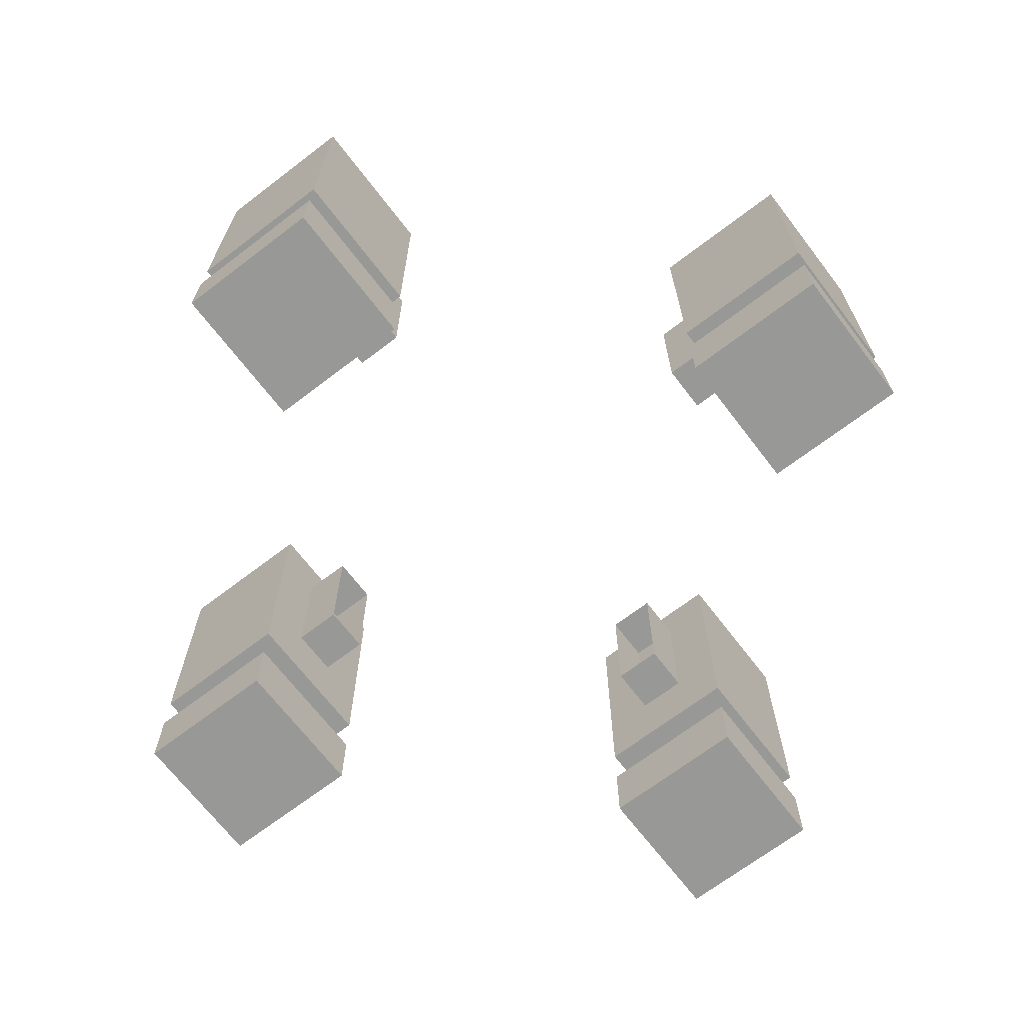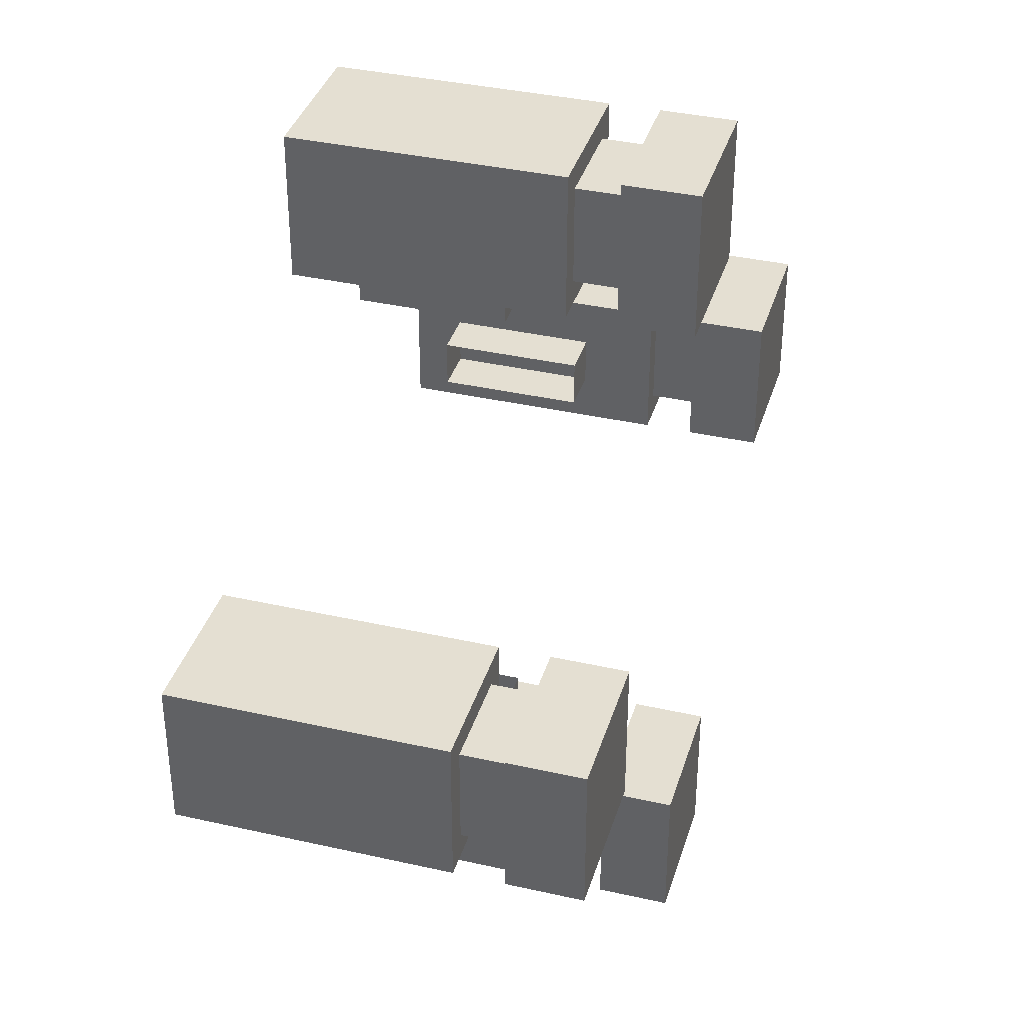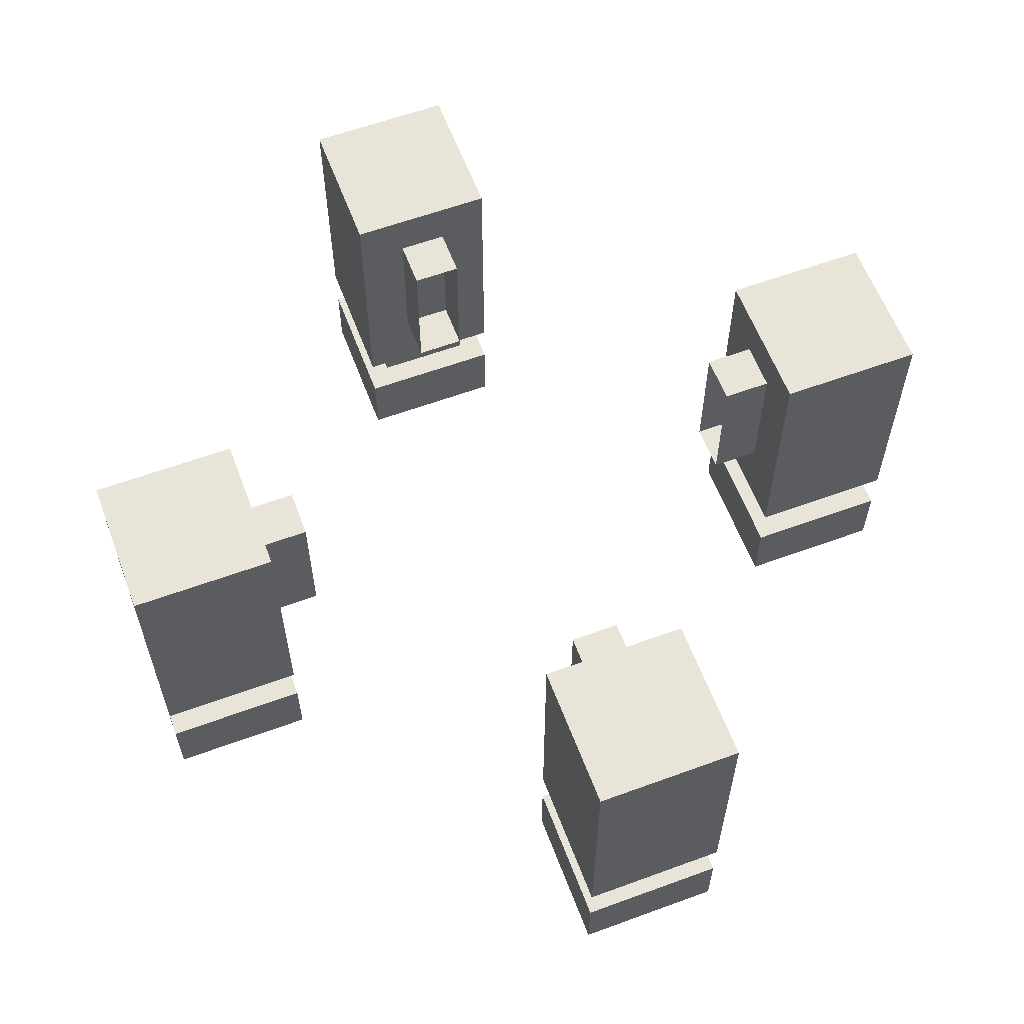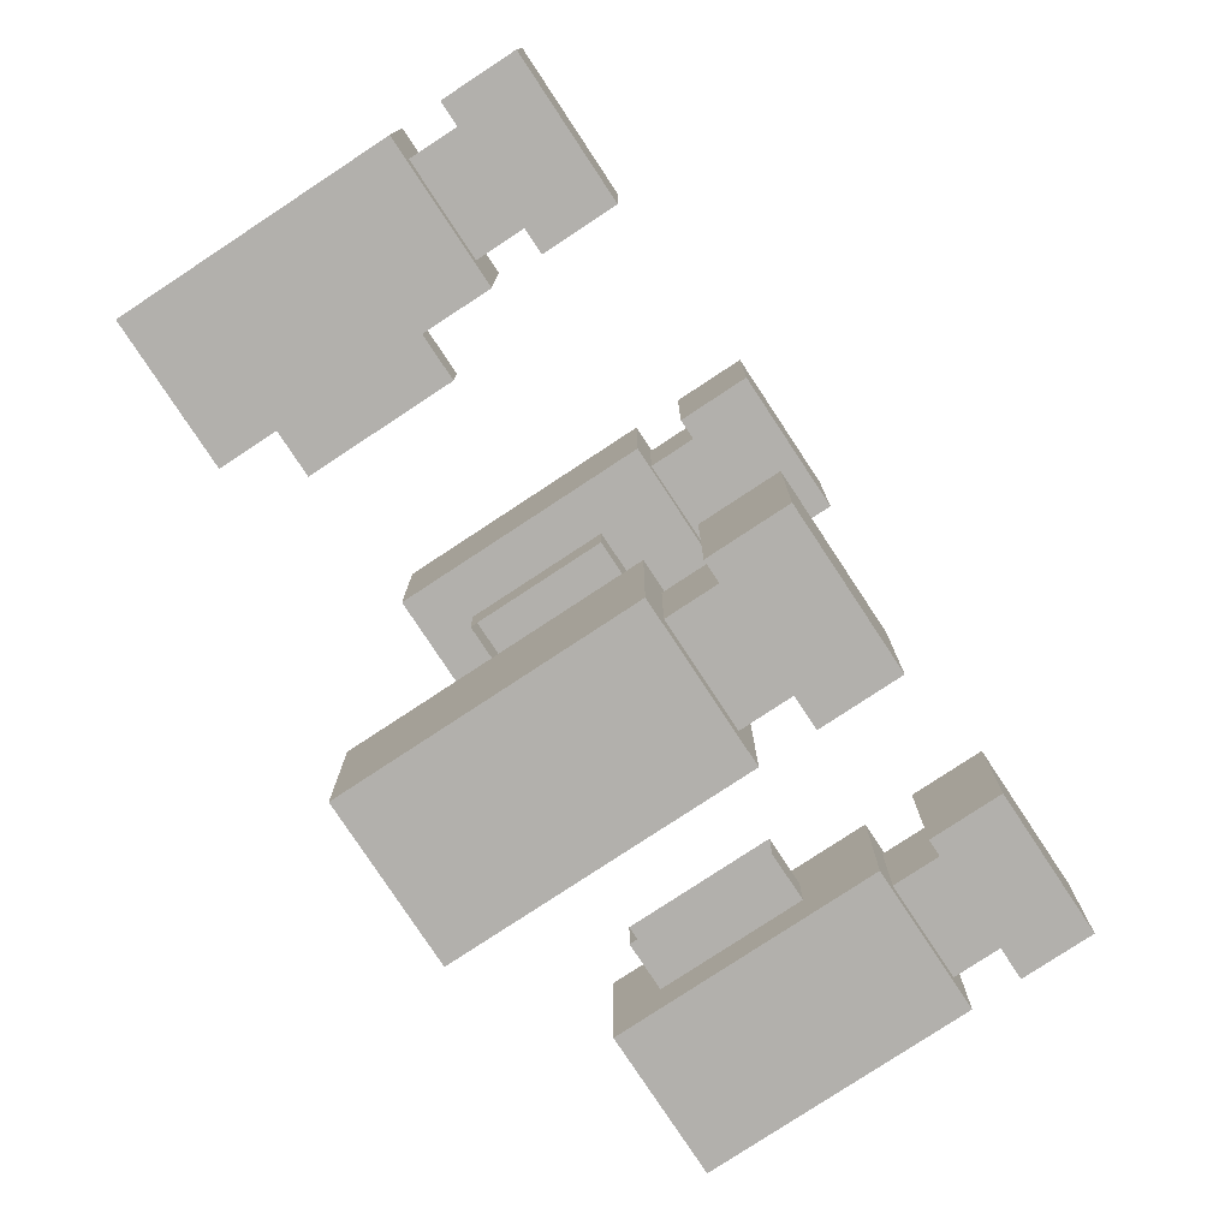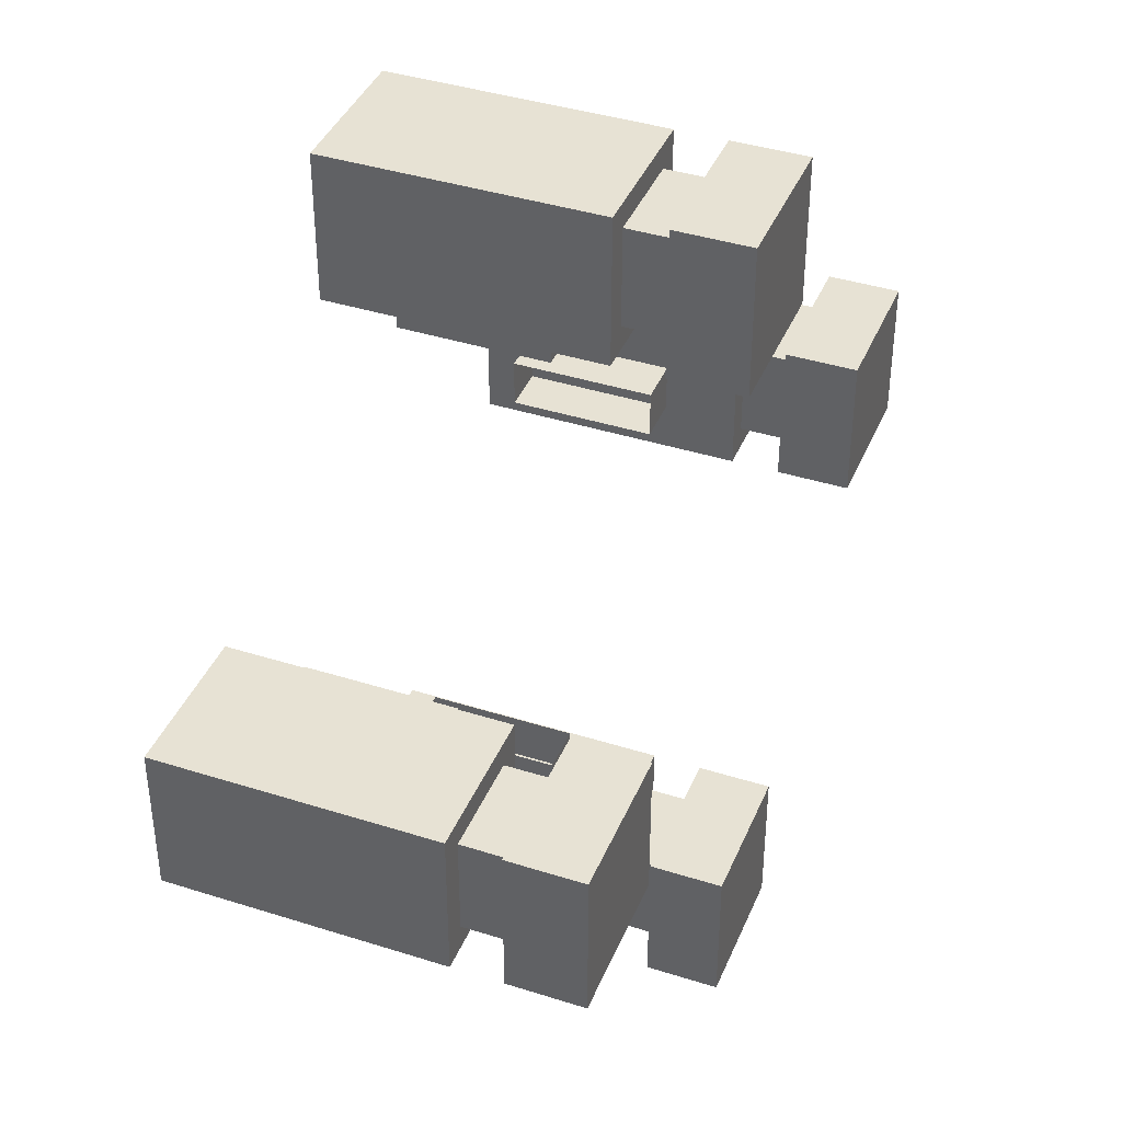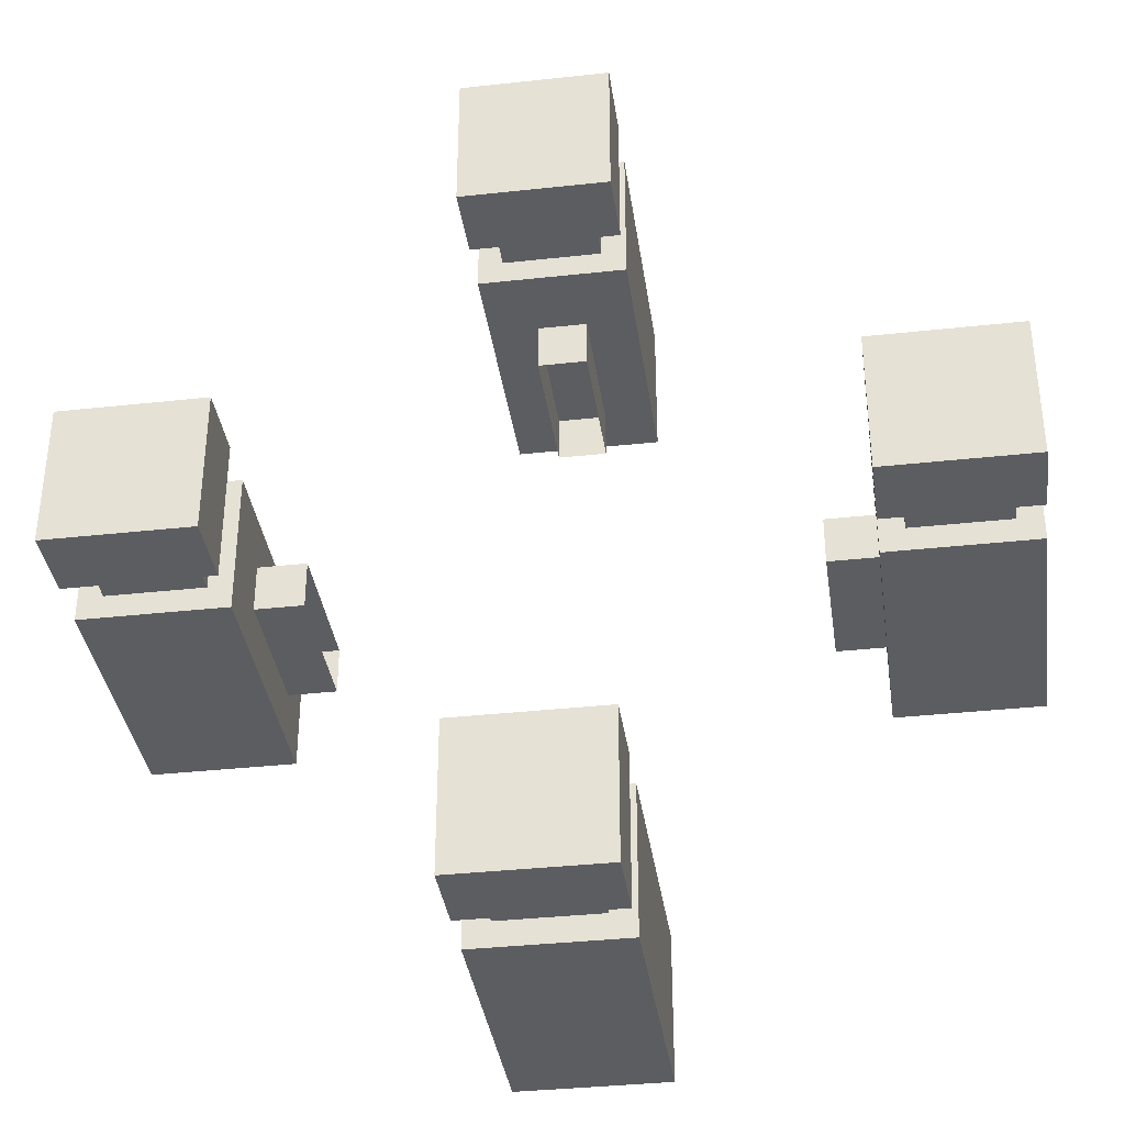
<metadata>
{"format":"obj","ext":"obj","renderer":"f3d","projection":"perspective","resolution":1024,"background":"white","views":[{"elev":-68.5,"azim":37.4,"up":"+Y"},{"elev":36.9,"azim":-73.7,"up":"+Z"},{"elev":60.1,"azim":-110.6,"up":"+Y"},{"elev":-78.6,"azim":-56.6,"up":"+Z"},{"elev":40.0,"azim":-68.6,"up":"+Z"},{"elev":-36.5,"azim":8.1,"up":"+Z"}]}
</metadata>
<code>
o Cube.010_Cube.009
v -0.1875 -0.375 1.125
v -0.1875 -0.1875 1.125
v -0.1875 -0.375 0.75
v -0.1875 -0.1875 0.75
v 0.1875 -0.375 1.125
v 0.1875 -0.1875 1.125
v 0.1875 -0.375 0.75
v 0.1875 -0.1875 0.75
v -0.0625 0.125 -0.625
v -0.0625 0.5 -0.625
v -0.0625 0.125 -0.75
v -0.0625 0.5 -0.75
v 0.0625 0.125 -0.625
v 0.0625 0.5 -0.625
v 0.0625 0.125 -0.75
v 0.0625 0.5 -0.75
v -0.125 -0.1875 -0.8125
v -0.125 -0.0625 -0.8125
v -0.125 -0.1875 -1.062
v -0.125 -0.0625 -1.062
v 0.125 -0.1875 -0.8125
v 0.125 -0.0625 -0.8125
v 0.125 -0.1875 -1.062
v 0.125 -0.0625 -1.062
v -0.0625 0.125 0.75
v -0.0625 0.5 0.75
v -0.0625 0.125 0.625
v -0.0625 0.5 0.625
v 0.0625 0.125 0.75
v 0.0625 0.5 0.75
v 0.0625 0.125 0.625
v 0.0625 0.5 0.625
v 0.625 0.125 0.0625
v 0.625 0.5 0.0625
v 0.625 0.125 -0.0625
v 0.625 0.5 -0.0625
v 0.75 0.125 0.0625
v 0.75 0.5 0.0625
v 0.75 0.125 -0.0625
v 0.75 0.5 -0.0625
v -0.1875 -0.0625 -0.75
v -0.1875 0.625 -0.75
v -0.1875 -0.0625 -1.125
v -0.1875 0.625 -1.125
v 0.1875 -0.0625 -0.75
v 0.1875 0.625 -0.75
v 0.1875 -0.0625 -1.125
v 0.1875 0.625 -1.125
v -0.75 0.125 0.0625
v -0.75 0.5 0.0625
v -0.75 0.125 -0.0625
v -0.75 0.5 -0.0625
v -0.625 0.125 0.0625
v -0.625 0.5 0.0625
v -0.625 0.125 -0.0625
v -0.625 0.5 -0.0625
v -0.1875 -0.375 -0.75
v -0.1875 -0.1875 -0.75
v -0.1875 -0.375 -1.125
v -0.1875 -0.1875 -1.125
v 0.1875 -0.375 -0.75
v 0.1875 -0.1875 -0.75
v 0.1875 -0.375 -1.125
v 0.1875 -0.1875 -1.125
v 0.8125 -0.1875 0.125
v 0.8125 -0.0625 0.125
v 0.8125 -0.1875 -0.125
v 0.8125 -0.0625 -0.125
v 1.062 -0.1875 0.125
v 1.062 -0.0625 0.125
v 1.062 -0.1875 -0.125
v 1.062 -0.0625 -0.125
v 0.75 -0.0625 0.1875
v 0.75 0.625 0.1875
v 0.75 -0.0625 -0.1875
v 0.75 0.625 -0.1875
v 1.125 -0.0625 0.1875
v 1.125 0.625 0.1875
v 1.125 -0.0625 -0.1875
v 1.125 0.625 -0.1875
v 0.75 -0.375 0.1875
v 0.75 -0.1875 0.1875
v 0.75 -0.375 -0.1875
v 0.75 -0.1875 -0.1875
v 1.125 -0.375 0.1875
v 1.125 -0.1875 0.1875
v 1.125 -0.375 -0.1875
v 1.125 -0.1875 -0.1875
v -0.125 -0.1875 1.062
v -0.125 -0.0625 1.062
v -0.125 -0.1875 0.8125
v -0.125 -0.0625 0.8125
v 0.125 -0.1875 1.062
v 0.125 -0.0625 1.062
v 0.125 -0.1875 0.8125
v 0.125 -0.0625 0.8125
v -0.1875 -0.0625 1.125
v -0.1875 0.625 1.125
v -0.1875 -0.0625 0.75
v -0.1875 0.625 0.75
v 0.1875 -0.0625 1.125
v 0.1875 0.625 1.125
v 0.1875 -0.0625 0.75
v 0.1875 0.625 0.75
v -1.125 -0.375 0.1875
v -1.125 -0.1875 0.1875
v -1.125 -0.375 -0.1875
v -1.125 -0.1875 -0.1875
v -0.75 -0.375 0.1875
v -0.75 -0.1875 0.1875
v -0.75 -0.375 -0.1875
v -0.75 -0.1875 -0.1875
v -1.125 -0.0625 0.1875
v -1.125 0.625 0.1875
v -1.125 -0.0625 -0.1875
v -1.125 0.625 -0.1875
v -0.75 -0.0625 0.1875
v -0.75 0.625 0.1875
v -0.75 -0.0625 -0.1875
v -0.75 0.625 -0.1875
v -1.062 -0.1875 0.125
v -1.062 -0.0625 0.125
v -1.062 -0.1875 -0.125
v -1.062 -0.0625 -0.125
v -0.8125 -0.1875 0.125
v -0.8125 -0.0625 0.125
v -0.8125 -0.1875 -0.125
v -0.8125 -0.0625 -0.125
f 1 2 4 3
f 3 4 8 7
f 7 8 6 5
f 5 6 2 1
f 3 7 5 1
f 8 4 2 6
f 9 10 12 11
f 15 16 14 13
f 11 15 13 9
f 16 12 10 14
f 17 18 20 19
f 19 20 24 23
f 23 24 22 21
f 21 22 18 17
f 25 26 28 27
f 31 32 30 29
f 27 31 29 25
f 32 28 26 30
f 35 36 40 39
f 37 38 34 33
f 35 39 37 33
f 40 36 34 38
f 41 42 44 43
f 43 44 48 47
f 47 48 46 45
f 45 46 42 41
f 43 47 45 41
f 48 44 42 46
f 51 52 56 55
f 53 54 50 49
f 51 55 53 49
f 56 52 50 54
f 57 58 60 59
f 59 60 64 63
f 63 64 62 61
f 61 62 58 57
f 59 63 61 57
f 64 60 58 62
f 65 66 68 67
f 67 68 72 71
f 71 72 70 69
f 69 70 66 65
f 73 74 76 75
f 75 76 80 79
f 79 80 78 77
f 77 78 74 73
f 75 79 77 73
f 80 76 74 78
f 81 82 84 83
f 83 84 88 87
f 87 88 86 85
f 85 86 82 81
f 83 87 85 81
f 88 84 82 86
f 89 90 92 91
f 91 92 96 95
f 95 96 94 93
f 93 94 90 89
f 97 98 100 99
f 99 100 104 103
f 103 104 102 101
f 101 102 98 97
f 99 103 101 97
f 104 100 98 102
f 105 106 108 107
f 107 108 112 111
f 111 112 110 109
f 109 110 106 105
f 107 111 109 105
f 112 108 106 110
f 113 114 116 115
f 115 116 120 119
f 119 120 118 117
f 117 118 114 113
f 115 119 117 113
f 120 116 114 118
f 121 122 124 123
f 123 124 128 127
f 127 128 126 125
f 125 126 122 121

</code>
